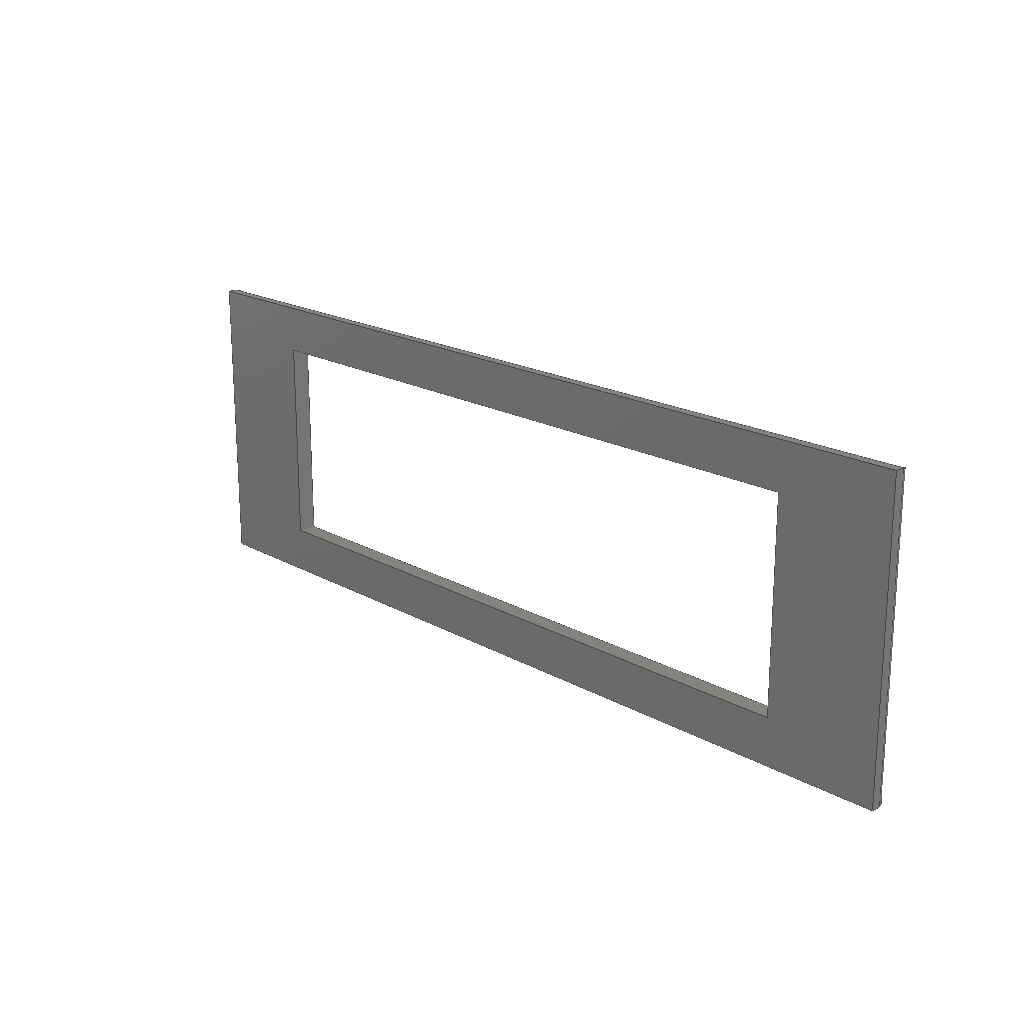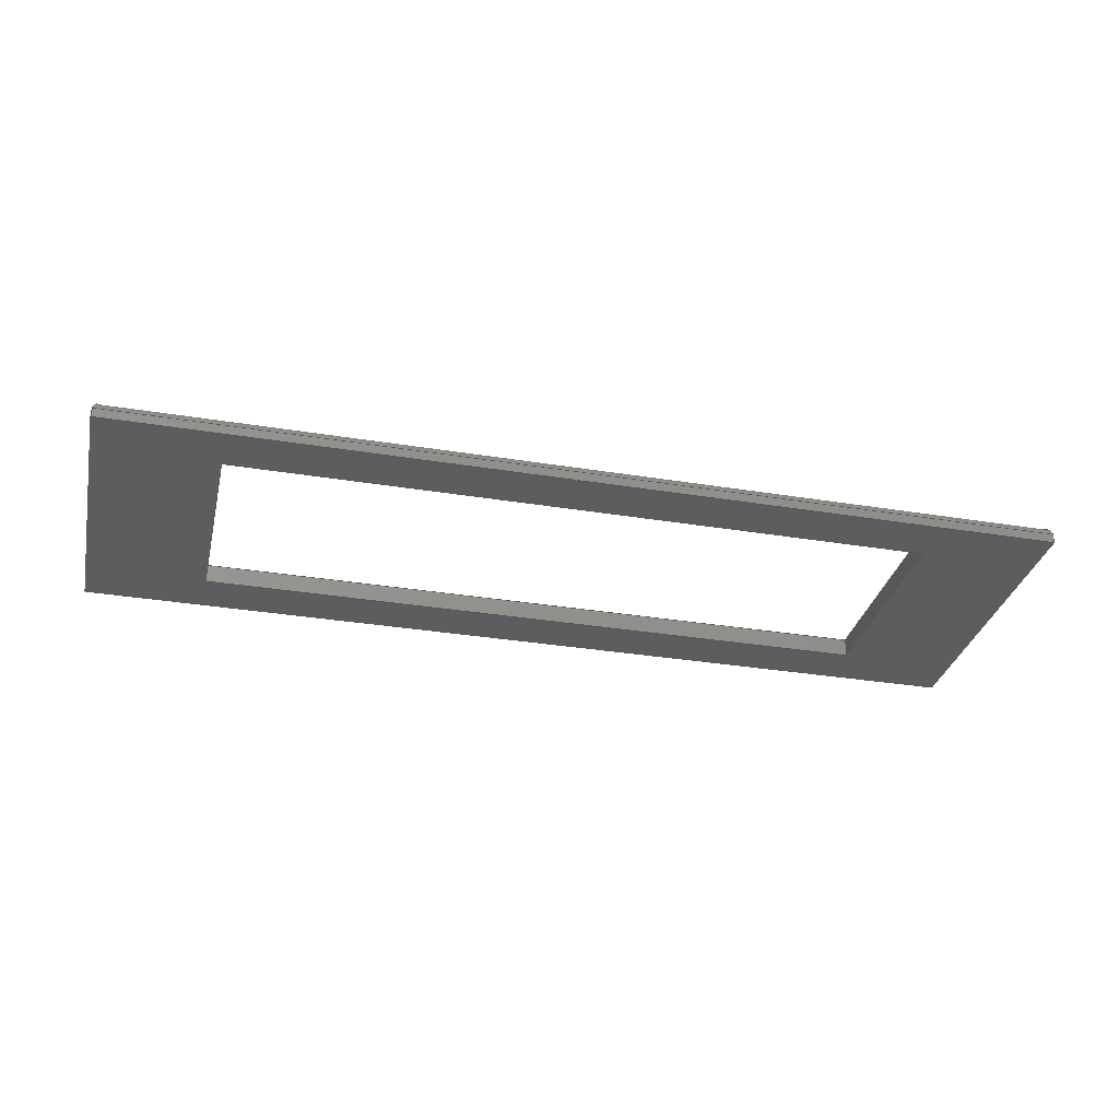
<metadata>
{"format":"step","ext":"step","renderer":"f3d","projection":"perspective","resolution":1024,"background":"white","views":[{"elev":19.1,"azim":-133.4,"up":"+Y"},{"elev":-32.0,"azim":167.0,"up":"+Z"}]}
</metadata>
<code>
ISO-10303-21;
DATA;
#1 = APPLICATION_PROTOCOL_DEFINITION('international standard',
  'automotive_design',2000,#2);
#2 = APPLICATION_CONTEXT(
  'core data for automotive mechanical design processes');
#3 = SHAPE_DEFINITION_REPRESENTATION(#4,#10);
#4 = PRODUCT_DEFINITION_SHAPE('','',#5);
#5 = PRODUCT_DEFINITION('design','',#6,#9);
#6 = PRODUCT_DEFINITION_FORMATION('','',#7);
#7 = PRODUCT('Body','Body','',(#8));
#8 = PRODUCT_CONTEXT('',#2,'mechanical');
#9 = PRODUCT_DEFINITION_CONTEXT('part definition',#2,'design');
#10 = ADVANCED_BREP_SHAPE_REPRESENTATION('',(#11,#15),#401);
#11 = AXIS2_PLACEMENT_3D('',#12,#13,#14);
#12 = CARTESIAN_POINT('',(0,0,0));
#13 = DIRECTION('',(0,0,1));
#14 = DIRECTION('',(1,0,-0));
#15 = MANIFOLD_SOLID_BREP('',#16);
#16 = CLOSED_SHELL('',(#17,#57,#88,#121,#179,#203,#220,#245,#303,#321,
    #343,#360,#377,#389));
#17 = ADVANCED_FACE('',(#18),#52,.F.);
#18 = FACE_BOUND('',#19,.F.);
#19 = EDGE_LOOP('',(#20,#30,#38,#46));
#20 = ORIENTED_EDGE('',*,*,#21,.T.);
#21 = EDGE_CURVE('',#22,#24,#26,.T.);
#22 = VERTEX_POINT('',#23);
#23 = CARTESIAN_POINT('',(-97.5,-32.5,0));
#24 = VERTEX_POINT('',#25);
#25 = CARTESIAN_POINT('',(-97.5,-32.5,2));
#26 = LINE('',#27,#28);
#27 = CARTESIAN_POINT('',(-97.5,-32.5,0));
#28 = VECTOR('',#29,1);
#29 = DIRECTION('',(0,0,1));
#30 = ORIENTED_EDGE('',*,*,#31,.T.);
#31 = EDGE_CURVE('',#24,#32,#34,.T.);
#32 = VERTEX_POINT('',#33);
#33 = CARTESIAN_POINT('',(97.5,-32.5,2));
#34 = LINE('',#35,#36);
#35 = CARTESIAN_POINT('',(-97.5,-32.5,2));
#36 = VECTOR('',#37,1);
#37 = DIRECTION('',(1,0,0));
#38 = ORIENTED_EDGE('',*,*,#39,.F.);
#39 = EDGE_CURVE('',#40,#32,#42,.T.);
#40 = VERTEX_POINT('',#41);
#41 = CARTESIAN_POINT('',(97.5,-32.5,0));
#42 = LINE('',#43,#44);
#43 = CARTESIAN_POINT('',(97.5,-32.5,0));
#44 = VECTOR('',#45,1);
#45 = DIRECTION('',(0,0,1));
#46 = ORIENTED_EDGE('',*,*,#47,.F.);
#47 = EDGE_CURVE('',#22,#40,#48,.T.);
#48 = LINE('',#49,#50);
#49 = CARTESIAN_POINT('',(-97.5,-32.5,0));
#50 = VECTOR('',#51,1);
#51 = DIRECTION('',(1,0,0));
#52 = PLANE('',#53);
#53 = AXIS2_PLACEMENT_3D('',#54,#55,#56);
#54 = CARTESIAN_POINT('',(-97.5,-32.5,0));
#55 = DIRECTION('',(0,1,0));
#56 = DIRECTION('',(1,0,0));
#57 = ADVANCED_FACE('',(#58),#83,.F.);
#58 = FACE_BOUND('',#59,.F.);
#59 = EDGE_LOOP('',(#60,#70,#76,#77));
#60 = ORIENTED_EDGE('',*,*,#61,.T.);
#61 = EDGE_CURVE('',#62,#64,#66,.T.);
#62 = VERTEX_POINT('',#63);
#63 = CARTESIAN_POINT('',(-97.5,32.5,0));
#64 = VERTEX_POINT('',#65);
#65 = CARTESIAN_POINT('',(-97.5,32.5,2));
#66 = LINE('',#67,#68);
#67 = CARTESIAN_POINT('',(-97.5,32.5,0));
#68 = VECTOR('',#69,1);
#69 = DIRECTION('',(0,0,1));
#70 = ORIENTED_EDGE('',*,*,#71,.T.);
#71 = EDGE_CURVE('',#64,#24,#72,.T.);
#72 = LINE('',#73,#74);
#73 = CARTESIAN_POINT('',(-97.5,32.5,2));
#74 = VECTOR('',#75,1);
#75 = DIRECTION('',(0,-1,0));
#76 = ORIENTED_EDGE('',*,*,#21,.F.);
#77 = ORIENTED_EDGE('',*,*,#78,.F.);
#78 = EDGE_CURVE('',#62,#22,#79,.T.);
#79 = LINE('',#80,#81);
#80 = CARTESIAN_POINT('',(-97.5,32.5,0));
#81 = VECTOR('',#82,1);
#82 = DIRECTION('',(0,-1,0));
#83 = PLANE('',#84);
#84 = AXIS2_PLACEMENT_3D('',#85,#86,#87);
#85 = CARTESIAN_POINT('',(-97.5,32.5,0));
#86 = DIRECTION('',(1,0,0));
#87 = DIRECTION('',(0,-1,0));
#88 = ADVANCED_FACE('',(#89),#116,.T.);
#89 = FACE_BOUND('',#90,.F.);
#90 = EDGE_LOOP('',(#91,#100,#108,#115));
#91 = ORIENTED_EDGE('',*,*,#92,.T.);
#92 = EDGE_CURVE('',#24,#93,#95,.T.);
#93 = VERTEX_POINT('',#94);
#94 = CARTESIAN_POINT('',(-95.5,-30.5,4));
#95 = ELLIPSE('',#96,2.828,2);
#96 = AXIS2_PLACEMENT_3D('',#97,#98,#99);
#97 = CARTESIAN_POINT('',(-95.5,-30.5,2));
#98 = DIRECTION('',(-0.7071,0.7071,0));
#99 = DIRECTION('',(-0.7071,-0.7071,0));
#100 = ORIENTED_EDGE('',*,*,#101,.T.);
#101 = EDGE_CURVE('',#93,#102,#104,.T.);
#102 = VERTEX_POINT('',#103);
#103 = CARTESIAN_POINT('',(95.5,-30.5,4));
#104 = LINE('',#105,#106);
#105 = CARTESIAN_POINT('',(-97.5,-30.5,4));
#106 = VECTOR('',#107,1);
#107 = DIRECTION('',(1,0,0));
#108 = ORIENTED_EDGE('',*,*,#109,.F.);
#109 = EDGE_CURVE('',#32,#102,#110,.T.);
#110 = ELLIPSE('',#111,2.828,2);
#111 = AXIS2_PLACEMENT_3D('',#112,#113,#114);
#112 = CARTESIAN_POINT('',(95.5,-30.5,2));
#113 = DIRECTION('',(-0.7071,-0.7071,0));
#114 = DIRECTION('',(0.7071,-0.7071,0));
#115 = ORIENTED_EDGE('',*,*,#31,.F.);
#116 = CYLINDRICAL_SURFACE('',#117,2);
#117 = AXIS2_PLACEMENT_3D('',#118,#119,#120);
#118 = CARTESIAN_POINT('',(-97.5,-30.5,2));
#119 = DIRECTION('',(1,0,0));
#120 = DIRECTION('',(0,-1,0));
#121 = ADVANCED_FACE('',(#122,#140),#174,.F.);
#122 = FACE_BOUND('',#123,.F.);
#123 = EDGE_LOOP('',(#124,#125,#133,#139));
#124 = ORIENTED_EDGE('',*,*,#47,.T.);
#125 = ORIENTED_EDGE('',*,*,#126,.T.);
#126 = EDGE_CURVE('',#40,#127,#129,.T.);
#127 = VERTEX_POINT('',#128);
#128 = CARTESIAN_POINT('',(97.5,32.5,0));
#129 = LINE('',#130,#131);
#130 = CARTESIAN_POINT('',(97.5,-32.5,0));
#131 = VECTOR('',#132,1);
#132 = DIRECTION('',(0,1,0));
#133 = ORIENTED_EDGE('',*,*,#134,.T.);
#134 = EDGE_CURVE('',#127,#62,#135,.T.);
#135 = LINE('',#136,#137);
#136 = CARTESIAN_POINT('',(97.5,32.5,0));
#137 = VECTOR('',#138,1);
#138 = DIRECTION('',(-1,0,0));
#139 = ORIENTED_EDGE('',*,*,#78,.T.);
#140 = FACE_BOUND('',#141,.T.);
#141 = EDGE_LOOP('',(#142,#152,#160,#168));
#142 = ORIENTED_EDGE('',*,*,#143,.T.);
#143 = EDGE_CURVE('',#144,#146,#148,.T.);
#144 = VERTEX_POINT('',#145);
#145 = CARTESIAN_POINT('',(-72.5,-22.5,0));
#146 = VERTEX_POINT('',#147);
#147 = CARTESIAN_POINT('',(72.5,-22.5,0));
#148 = LINE('',#149,#150);
#149 = CARTESIAN_POINT('',(-72.5,-22.5,0));
#150 = VECTOR('',#151,1);
#151 = DIRECTION('',(1,0,0));
#152 = ORIENTED_EDGE('',*,*,#153,.T.);
#153 = EDGE_CURVE('',#146,#154,#156,.T.);
#154 = VERTEX_POINT('',#155);
#155 = CARTESIAN_POINT('',(72.5,22.5,0));
#156 = LINE('',#157,#158);
#157 = CARTESIAN_POINT('',(72.5,-22.5,0));
#158 = VECTOR('',#159,1);
#159 = DIRECTION('',(0,1,0));
#160 = ORIENTED_EDGE('',*,*,#161,.T.);
#161 = EDGE_CURVE('',#154,#162,#164,.T.);
#162 = VERTEX_POINT('',#163);
#163 = CARTESIAN_POINT('',(-72.5,22.5,0));
#164 = LINE('',#165,#166);
#165 = CARTESIAN_POINT('',(72.5,22.5,0));
#166 = VECTOR('',#167,1);
#167 = DIRECTION('',(-1,0,0));
#168 = ORIENTED_EDGE('',*,*,#169,.T.);
#169 = EDGE_CURVE('',#162,#144,#170,.T.);
#170 = LINE('',#171,#172);
#171 = CARTESIAN_POINT('',(-72.5,22.5,0));
#172 = VECTOR('',#173,1);
#173 = DIRECTION('',(0,-1,0));
#174 = PLANE('',#175);
#175 = AXIS2_PLACEMENT_3D('',#176,#177,#178);
#176 = CARTESIAN_POINT('',(0,0,0));
#177 = DIRECTION('',(0,0,1));
#178 = DIRECTION('',(1,0,0));
#179 = ADVANCED_FACE('',(#180),#198,.F.);
#180 = FACE_BOUND('',#181,.F.);
#181 = EDGE_LOOP('',(#182,#183,#191,#197));
#182 = ORIENTED_EDGE('',*,*,#39,.T.);
#183 = ORIENTED_EDGE('',*,*,#184,.T.);
#184 = EDGE_CURVE('',#32,#185,#187,.T.);
#185 = VERTEX_POINT('',#186);
#186 = CARTESIAN_POINT('',(97.5,32.5,2));
#187 = LINE('',#188,#189);
#188 = CARTESIAN_POINT('',(97.5,-32.5,2));
#189 = VECTOR('',#190,1);
#190 = DIRECTION('',(0,1,0));
#191 = ORIENTED_EDGE('',*,*,#192,.F.);
#192 = EDGE_CURVE('',#127,#185,#193,.T.);
#193 = LINE('',#194,#195);
#194 = CARTESIAN_POINT('',(97.5,32.5,0));
#195 = VECTOR('',#196,1);
#196 = DIRECTION('',(0,0,1));
#197 = ORIENTED_EDGE('',*,*,#126,.F.);
#198 = PLANE('',#199);
#199 = AXIS2_PLACEMENT_3D('',#200,#201,#202);
#200 = CARTESIAN_POINT('',(97.5,-32.5,0));
#201 = DIRECTION('',(-1,0,0));
#202 = DIRECTION('',(0,1,0));
#203 = ADVANCED_FACE('',(#204),#215,.F.);
#204 = FACE_BOUND('',#205,.F.);
#205 = EDGE_LOOP('',(#206,#207,#213,#214));
#206 = ORIENTED_EDGE('',*,*,#192,.T.);
#207 = ORIENTED_EDGE('',*,*,#208,.T.);
#208 = EDGE_CURVE('',#185,#64,#209,.T.);
#209 = LINE('',#210,#211);
#210 = CARTESIAN_POINT('',(97.5,32.5,2));
#211 = VECTOR('',#212,1);
#212 = DIRECTION('',(-1,0,0));
#213 = ORIENTED_EDGE('',*,*,#61,.F.);
#214 = ORIENTED_EDGE('',*,*,#134,.F.);
#215 = PLANE('',#216);
#216 = AXIS2_PLACEMENT_3D('',#217,#218,#219);
#217 = CARTESIAN_POINT('',(97.5,32.5,0));
#218 = DIRECTION('',(0,-1,0));
#219 = DIRECTION('',(-1,0,0));
#220 = ADVANCED_FACE('',(#221),#240,.T.);
#221 = FACE_BOUND('',#222,.F.);
#222 = EDGE_LOOP('',(#223,#232,#238,#239));
#223 = ORIENTED_EDGE('',*,*,#224,.T.);
#224 = EDGE_CURVE('',#64,#225,#227,.T.);
#225 = VERTEX_POINT('',#226);
#226 = CARTESIAN_POINT('',(-95.5,30.5,4));
#227 = ELLIPSE('',#228,2.828,2);
#228 = AXIS2_PLACEMENT_3D('',#229,#230,#231);
#229 = CARTESIAN_POINT('',(-95.5,30.5,2));
#230 = DIRECTION('',(0.7071,0.7071,-0));
#231 = DIRECTION('',(-0.7071,0.7071,0));
#232 = ORIENTED_EDGE('',*,*,#233,.T.);
#233 = EDGE_CURVE('',#225,#93,#234,.T.);
#234 = LINE('',#235,#236);
#235 = CARTESIAN_POINT('',(-95.5,32.5,4));
#236 = VECTOR('',#237,1);
#237 = DIRECTION('',(0,-1,0));
#238 = ORIENTED_EDGE('',*,*,#92,.F.);
#239 = ORIENTED_EDGE('',*,*,#71,.F.);
#240 = CYLINDRICAL_SURFACE('',#241,2);
#241 = AXIS2_PLACEMENT_3D('',#242,#243,#244);
#242 = CARTESIAN_POINT('',(-95.5,32.5,2));
#243 = DIRECTION('',(0,-1,0));
#244 = DIRECTION('',(-1,0,0));
#245 = ADVANCED_FACE('',(#246,#264),#298,.T.);
#246 = FACE_BOUND('',#247,.T.);
#247 = EDGE_LOOP('',(#248,#256,#257,#258));
#248 = ORIENTED_EDGE('',*,*,#249,.T.);
#249 = EDGE_CURVE('',#250,#225,#252,.T.);
#250 = VERTEX_POINT('',#251);
#251 = CARTESIAN_POINT('',(95.5,30.5,4));
#252 = LINE('',#253,#254);
#253 = CARTESIAN_POINT('',(97.5,30.5,4));
#254 = VECTOR('',#255,1);
#255 = DIRECTION('',(-1,0,0));
#256 = ORIENTED_EDGE('',*,*,#233,.T.);
#257 = ORIENTED_EDGE('',*,*,#101,.T.);
#258 = ORIENTED_EDGE('',*,*,#259,.T.);
#259 = EDGE_CURVE('',#102,#250,#260,.T.);
#260 = LINE('',#261,#262);
#261 = CARTESIAN_POINT('',(95.5,-32.5,4));
#262 = VECTOR('',#263,1);
#263 = DIRECTION('',(0,1,0));
#264 = FACE_BOUND('',#265,.F.);
#265 = EDGE_LOOP('',(#266,#276,#284,#292));
#266 = ORIENTED_EDGE('',*,*,#267,.T.);
#267 = EDGE_CURVE('',#268,#270,#272,.T.);
#268 = VERTEX_POINT('',#269);
#269 = CARTESIAN_POINT('',(-72.5,-22.5,4));
#270 = VERTEX_POINT('',#271);
#271 = CARTESIAN_POINT('',(72.5,-22.5,4));
#272 = LINE('',#273,#274);
#273 = CARTESIAN_POINT('',(-72.5,-22.5,4));
#274 = VECTOR('',#275,1);
#275 = DIRECTION('',(1,0,0));
#276 = ORIENTED_EDGE('',*,*,#277,.T.);
#277 = EDGE_CURVE('',#270,#278,#280,.T.);
#278 = VERTEX_POINT('',#279);
#279 = CARTESIAN_POINT('',(72.5,22.5,4));
#280 = LINE('',#281,#282);
#281 = CARTESIAN_POINT('',(72.5,-22.5,4));
#282 = VECTOR('',#283,1);
#283 = DIRECTION('',(0,1,0));
#284 = ORIENTED_EDGE('',*,*,#285,.T.);
#285 = EDGE_CURVE('',#278,#286,#288,.T.);
#286 = VERTEX_POINT('',#287);
#287 = CARTESIAN_POINT('',(-72.5,22.5,4));
#288 = LINE('',#289,#290);
#289 = CARTESIAN_POINT('',(72.5,22.5,4));
#290 = VECTOR('',#291,1);
#291 = DIRECTION('',(-1,0,0));
#292 = ORIENTED_EDGE('',*,*,#293,.T.);
#293 = EDGE_CURVE('',#286,#268,#294,.T.);
#294 = LINE('',#295,#296);
#295 = CARTESIAN_POINT('',(-72.5,22.5,4));
#296 = VECTOR('',#297,1);
#297 = DIRECTION('',(0,-1,0));
#298 = PLANE('',#299);
#299 = AXIS2_PLACEMENT_3D('',#300,#301,#302);
#300 = CARTESIAN_POINT('',(0,0,4));
#301 = DIRECTION('',(0,0,1));
#302 = DIRECTION('',(1,0,0));
#303 = ADVANCED_FACE('',(#304),#316,.T.);
#304 = FACE_BOUND('',#305,.F.);
#305 = EDGE_LOOP('',(#306,#307,#308,#315));
#306 = ORIENTED_EDGE('',*,*,#109,.T.);
#307 = ORIENTED_EDGE('',*,*,#259,.T.);
#308 = ORIENTED_EDGE('',*,*,#309,.F.);
#309 = EDGE_CURVE('',#185,#250,#310,.T.);
#310 = ELLIPSE('',#311,2.828,2);
#311 = AXIS2_PLACEMENT_3D('',#312,#313,#314);
#312 = CARTESIAN_POINT('',(95.5,30.5,2));
#313 = DIRECTION('',(0.7071,-0.7071,0));
#314 = DIRECTION('',(-0.7071,-0.7071,0));
#315 = ORIENTED_EDGE('',*,*,#184,.F.);
#316 = CYLINDRICAL_SURFACE('',#317,2);
#317 = AXIS2_PLACEMENT_3D('',#318,#319,#320);
#318 = CARTESIAN_POINT('',(95.5,-32.5,2));
#319 = DIRECTION('',(0,1,0));
#320 = DIRECTION('',(1,0,0));
#321 = ADVANCED_FACE('',(#322),#338,.T.);
#322 = FACE_BOUND('',#323,.T.);
#323 = EDGE_LOOP('',(#324,#330,#331,#337));
#324 = ORIENTED_EDGE('',*,*,#325,.T.);
#325 = EDGE_CURVE('',#144,#268,#326,.T.);
#326 = LINE('',#327,#328);
#327 = CARTESIAN_POINT('',(-72.5,-22.5,0));
#328 = VECTOR('',#329,1);
#329 = DIRECTION('',(0,0,1));
#330 = ORIENTED_EDGE('',*,*,#267,.T.);
#331 = ORIENTED_EDGE('',*,*,#332,.F.);
#332 = EDGE_CURVE('',#146,#270,#333,.T.);
#333 = LINE('',#334,#335);
#334 = CARTESIAN_POINT('',(72.5,-22.5,0));
#335 = VECTOR('',#336,1);
#336 = DIRECTION('',(0,0,1));
#337 = ORIENTED_EDGE('',*,*,#143,.F.);
#338 = PLANE('',#339);
#339 = AXIS2_PLACEMENT_3D('',#340,#341,#342);
#340 = CARTESIAN_POINT('',(-72.5,-22.5,0));
#341 = DIRECTION('',(0,1,0));
#342 = DIRECTION('',(1,0,0));
#343 = ADVANCED_FACE('',(#344),#355,.T.);
#344 = FACE_BOUND('',#345,.T.);
#345 = EDGE_LOOP('',(#346,#347,#348,#354));
#346 = ORIENTED_EDGE('',*,*,#332,.T.);
#347 = ORIENTED_EDGE('',*,*,#277,.T.);
#348 = ORIENTED_EDGE('',*,*,#349,.F.);
#349 = EDGE_CURVE('',#154,#278,#350,.T.);
#350 = LINE('',#351,#352);
#351 = CARTESIAN_POINT('',(72.5,22.5,0));
#352 = VECTOR('',#353,1);
#353 = DIRECTION('',(0,0,1));
#354 = ORIENTED_EDGE('',*,*,#153,.F.);
#355 = PLANE('',#356);
#356 = AXIS2_PLACEMENT_3D('',#357,#358,#359);
#357 = CARTESIAN_POINT('',(72.5,-22.5,0));
#358 = DIRECTION('',(-1,0,0));
#359 = DIRECTION('',(0,1,0));
#360 = ADVANCED_FACE('',(#361),#372,.T.);
#361 = FACE_BOUND('',#362,.T.);
#362 = EDGE_LOOP('',(#363,#364,#365,#371));
#363 = ORIENTED_EDGE('',*,*,#349,.T.);
#364 = ORIENTED_EDGE('',*,*,#285,.T.);
#365 = ORIENTED_EDGE('',*,*,#366,.F.);
#366 = EDGE_CURVE('',#162,#286,#367,.T.);
#367 = LINE('',#368,#369);
#368 = CARTESIAN_POINT('',(-72.5,22.5,0));
#369 = VECTOR('',#370,1);
#370 = DIRECTION('',(0,0,1));
#371 = ORIENTED_EDGE('',*,*,#161,.F.);
#372 = PLANE('',#373);
#373 = AXIS2_PLACEMENT_3D('',#374,#375,#376);
#374 = CARTESIAN_POINT('',(72.5,22.5,0));
#375 = DIRECTION('',(0,-1,0));
#376 = DIRECTION('',(-1,0,0));
#377 = ADVANCED_FACE('',(#378),#384,.T.);
#378 = FACE_BOUND('',#379,.T.);
#379 = EDGE_LOOP('',(#380,#381,#382,#383));
#380 = ORIENTED_EDGE('',*,*,#366,.T.);
#381 = ORIENTED_EDGE('',*,*,#293,.T.);
#382 = ORIENTED_EDGE('',*,*,#325,.F.);
#383 = ORIENTED_EDGE('',*,*,#169,.F.);
#384 = PLANE('',#385);
#385 = AXIS2_PLACEMENT_3D('',#386,#387,#388);
#386 = CARTESIAN_POINT('',(-72.5,22.5,0));
#387 = DIRECTION('',(1,0,0));
#388 = DIRECTION('',(0,-1,0));
#389 = ADVANCED_FACE('',(#390),#396,.T.);
#390 = FACE_BOUND('',#391,.F.);
#391 = EDGE_LOOP('',(#392,#393,#394,#395));
#392 = ORIENTED_EDGE('',*,*,#309,.T.);
#393 = ORIENTED_EDGE('',*,*,#249,.T.);
#394 = ORIENTED_EDGE('',*,*,#224,.F.);
#395 = ORIENTED_EDGE('',*,*,#208,.F.);
#396 = CYLINDRICAL_SURFACE('',#397,2);
#397 = AXIS2_PLACEMENT_3D('',#398,#399,#400);
#398 = CARTESIAN_POINT('',(97.5,30.5,2));
#399 = DIRECTION('',(-1,0,0));
#400 = DIRECTION('',(0,1,0));
#401 = ( GEOMETRIC_REPRESENTATION_CONTEXT(3) 
GLOBAL_UNCERTAINTY_ASSIGNED_CONTEXT((#405)) GLOBAL_UNIT_ASSIGNED_CONTEXT
((#402,#403,#404)) REPRESENTATION_CONTEXT('Context #1',
  '3D Context with UNIT and UNCERTAINTY') );
#402 = ( LENGTH_UNIT() NAMED_UNIT(*) SI_UNIT(.MILLI.,.METRE.) );
#403 = ( NAMED_UNIT(*) PLANE_ANGLE_UNIT() SI_UNIT($,.RADIAN.) );
#404 = ( NAMED_UNIT(*) SI_UNIT($,.STERADIAN.) SOLID_ANGLE_UNIT() );
#405 = UNCERTAINTY_MEASURE_WITH_UNIT(LENGTH_MEASURE(1e-07),#402,
  'distance_accuracy_value','confusion accuracy');
#406 = PRODUCT_RELATED_PRODUCT_CATEGORY('part',$,(#7));
#407 = MECHANICAL_DESIGN_GEOMETRIC_PRESENTATION_REPRESENTATION('',(#408)
  ,#401);
#408 = STYLED_ITEM('color',(#409),#15);
#409 = PRESENTATION_STYLE_ASSIGNMENT((#410,#416));
#410 = SURFACE_STYLE_USAGE(.BOTH.,#411);
#411 = SURFACE_SIDE_STYLE('',(#412));
#412 = SURFACE_STYLE_FILL_AREA(#413);
#413 = FILL_AREA_STYLE('',(#414));
#414 = FILL_AREA_STYLE_COLOUR('',#415);
#415 = COLOUR_RGB('',0.4471,0.4745,0.502);
#416 = CURVE_STYLE('',#417,POSITIVE_LENGTH_MEASURE(0.1),#418);
#417 = DRAUGHTING_PRE_DEFINED_CURVE_FONT('continuous');
#418 = COLOUR_RGB('',0.09804,0.09804,
  0.09804);
ENDSEC;
END-ISO-10303-21;

</code>
